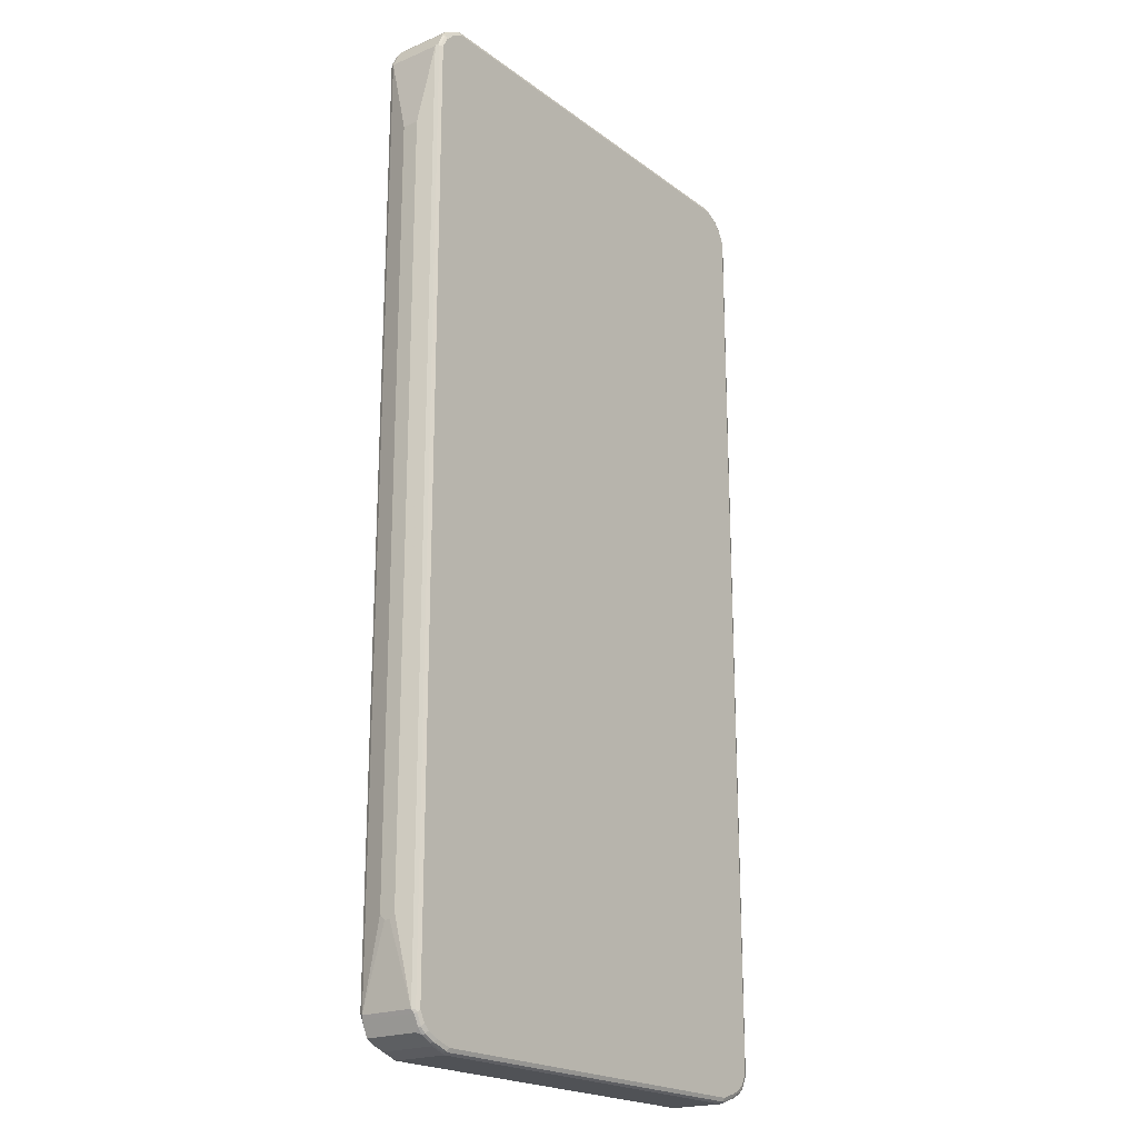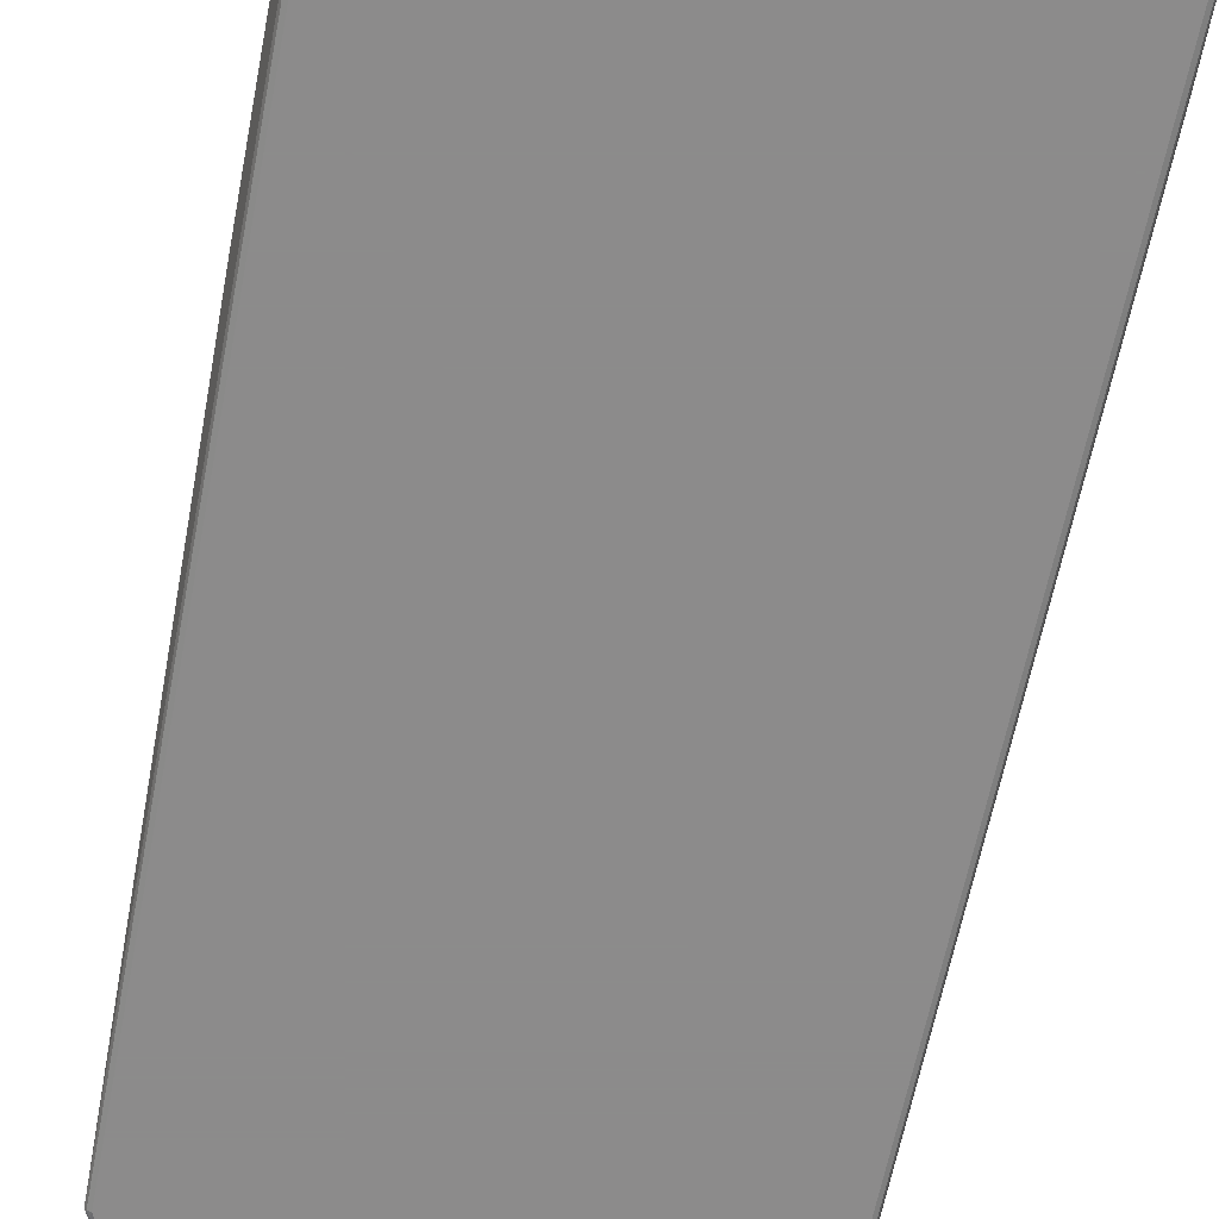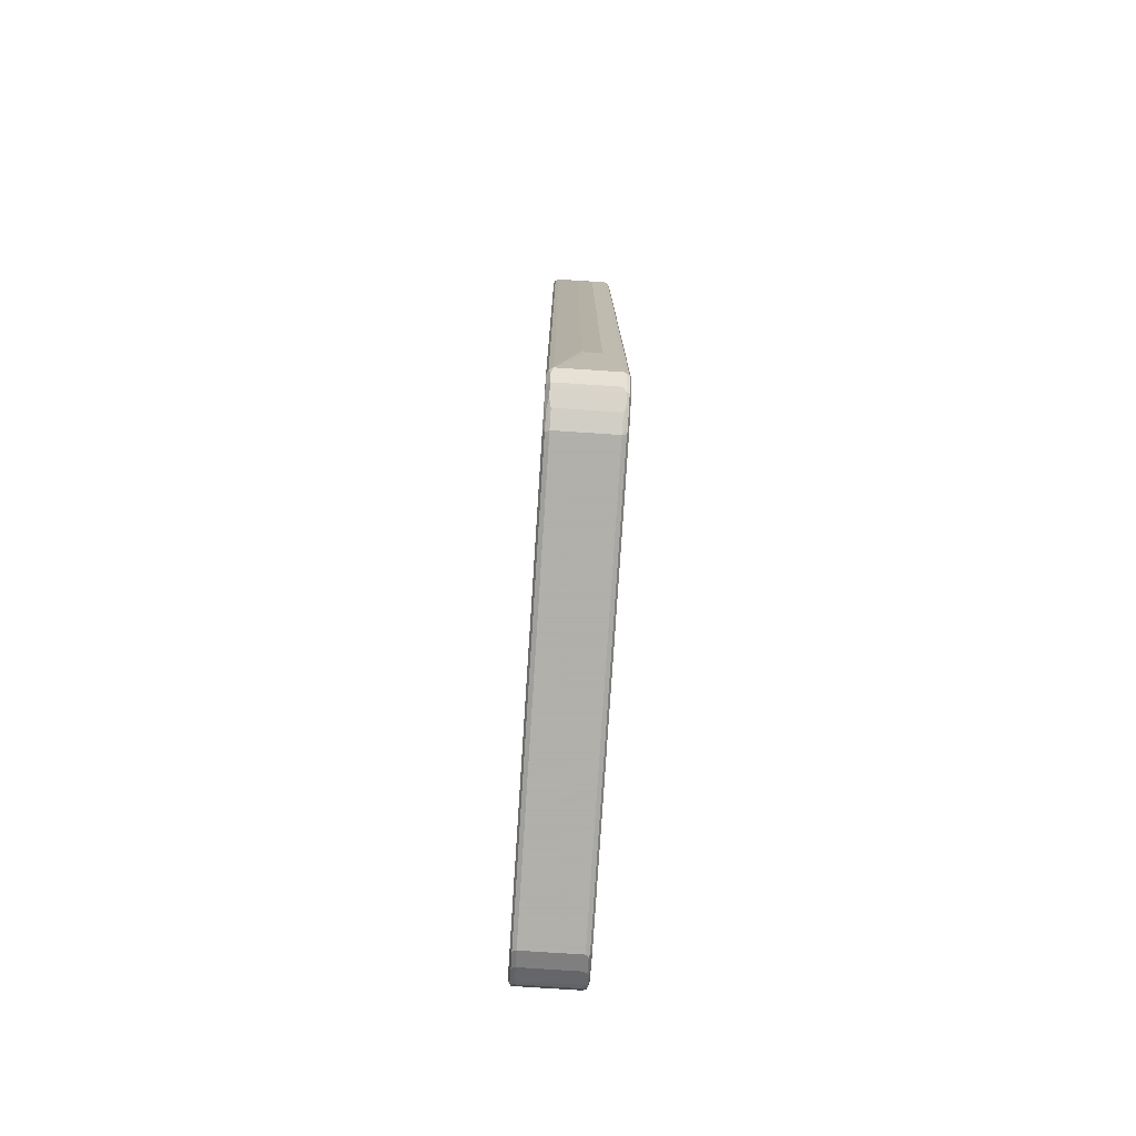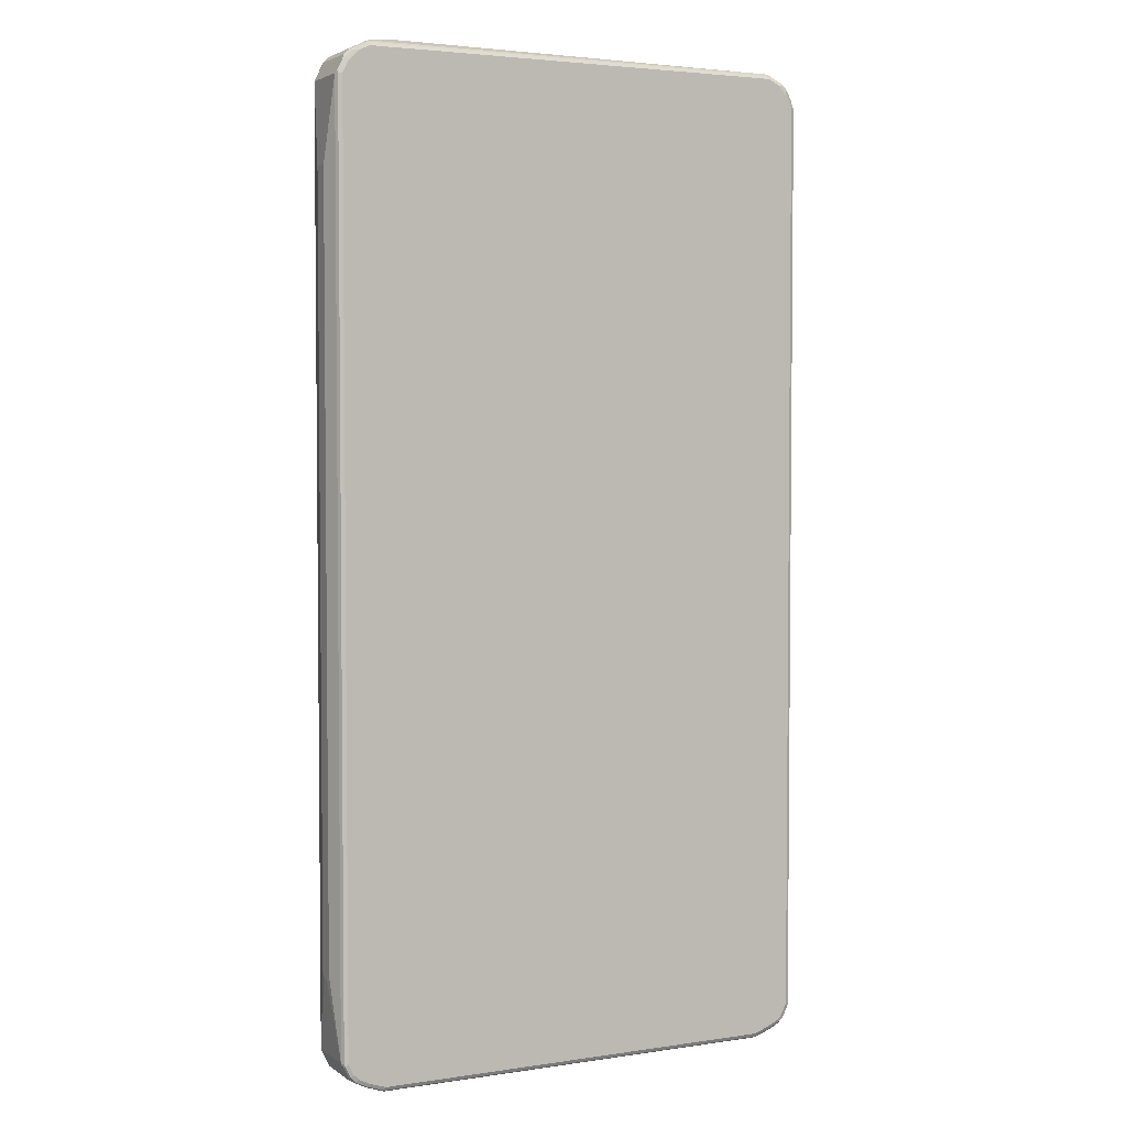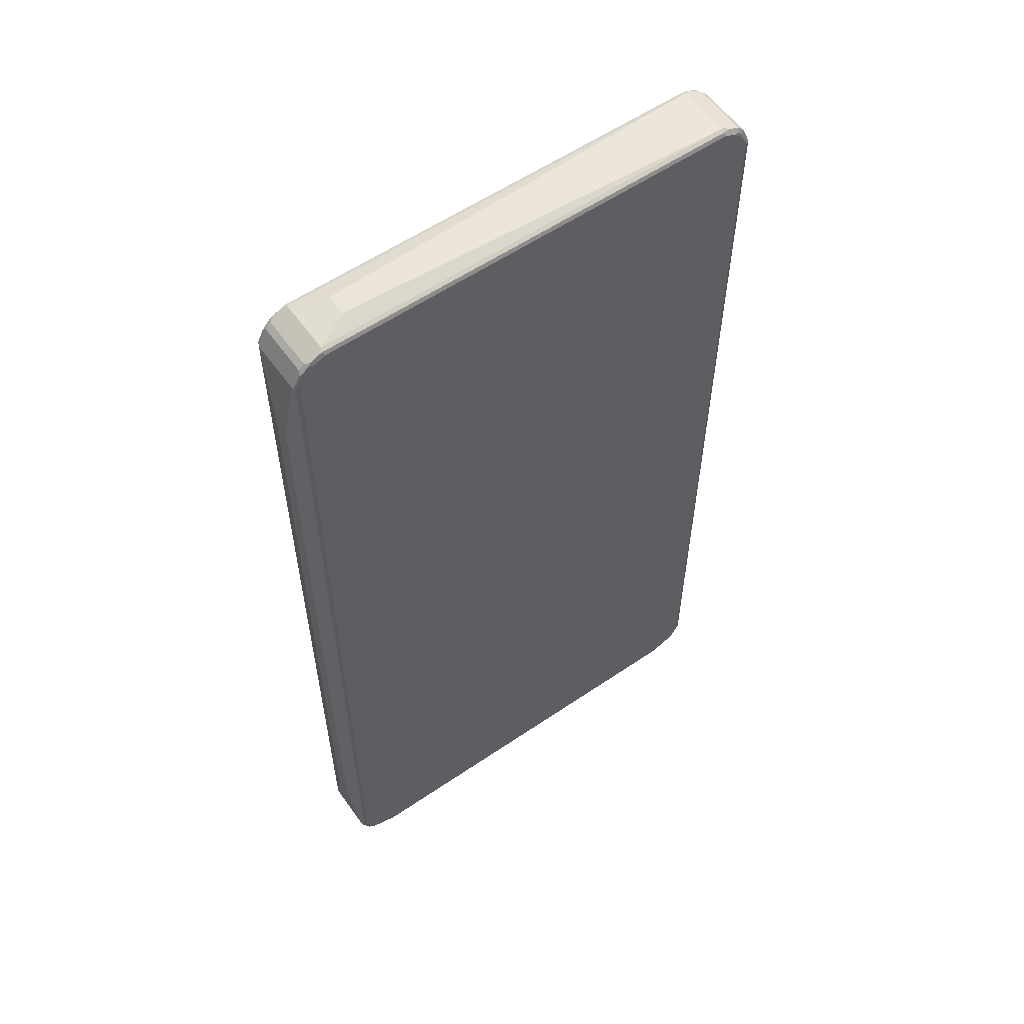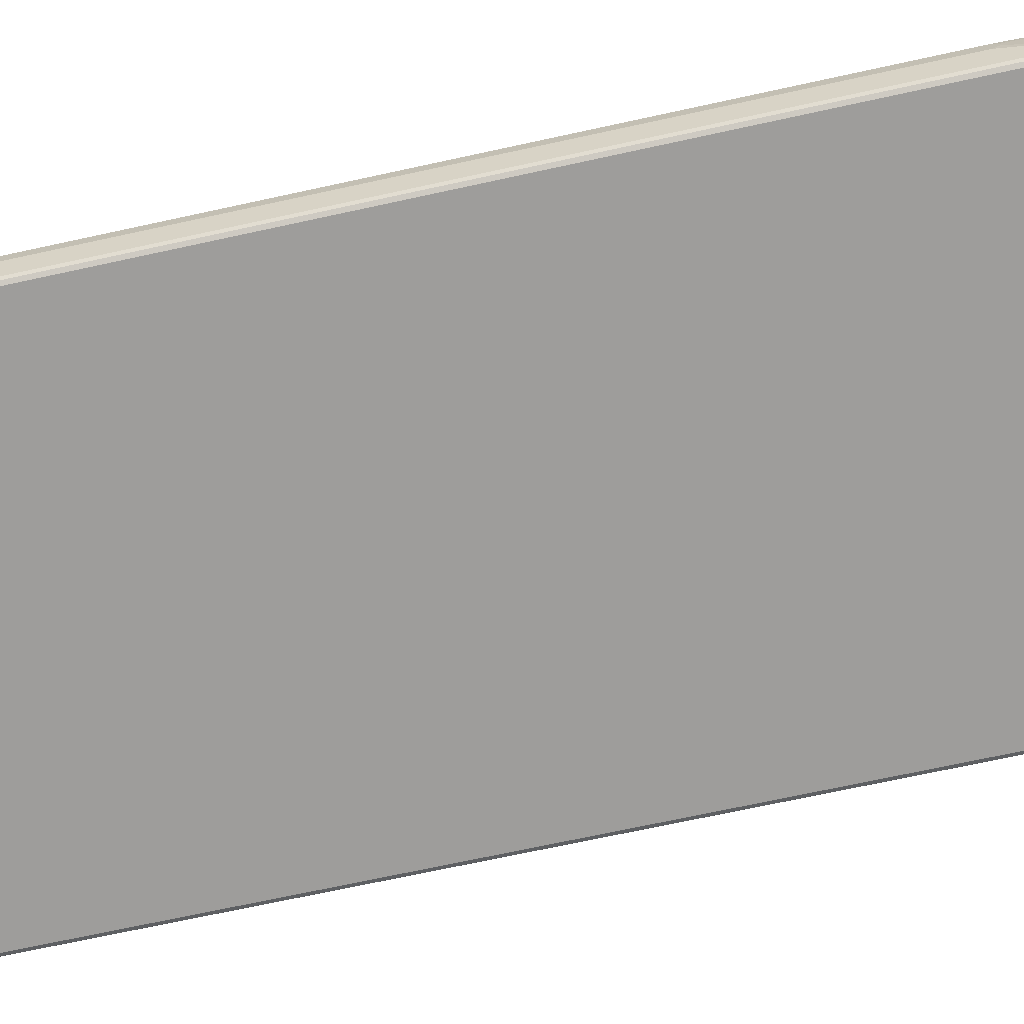
<metadata>
{"format":"obj","ext":"obj","renderer":"f3d","projection":"perspective","resolution":1024,"background":"white","views":[{"elev":-20.6,"azim":-52.7,"up":"+Y"},{"elev":-64.0,"azim":168.9,"up":"+Z"},{"elev":-78.4,"azim":-93.7,"up":"+Y"},{"elev":3.5,"azim":-26.7,"up":"+Y"},{"elev":57.7,"azim":-35.2,"up":"+Y"},{"elev":-70.6,"azim":-77.7,"up":"+Z"}]}
</metadata>
<code>
v -0.4587 -0.7026 0
v -0.4587 -0.7026 0.009756
v -0.4587 -0.6929 -0.009756
v -0.4489 -0.8392 -0.04879
v -0.4587 -0.6929 0.01951
v -0.4489 -0.8392 0.04879
v -0.4587 0.6831 -0.009756
v -0.4457 -0.836 -0.0553
v -0.4424 -0.8522 -0.05205
v -0.4327 -0.8717 -0.05205
v -0.4457 -0.8457 -0.04554
v -0.4489 0.8295 -0.04879
v -0.4587 0.6831 0.01951
v -0.4457 -0.8457 0.05205
v -0.4457 -0.8392 0.0553
v -0.4489 0.8295 0.04879
v -0.4391 -0.8392 -0.05856
v -0.4375 -0.8474 -0.05693
v -0.4457 0.8327 -0.0553
v -0.4277 -0.867 -0.05693
v -0.4245 -0.8735 -0.05367
v -0.4131 -0.8816 -0.05205
v -0.4261 -0.875 -0.04554
v -0.4327 -0.8717 0.04554
v -0.4465 0.8344 0.05367
v -0.4457 0.836 -0.04879
v -0.444 -0.8441 0.05612
v -0.4359 -0.8652 0.05205
v -0.4343 -0.8636 0.05612
v -0.4391 -0.8392 0.05856
v -0.4457 0.8295 0.0553
v -0.4293 -0.8587 -0.05856
v -0.4391 0.8295 -0.05856
v -0.4343 0.8564 -0.05367
v -0.4359 0.8522 -0.0553
v -0.4196 -0.8685 -0.05856
v -0.4164 -0.875 -0.0553
v -0.405 -0.8831 -0.05367
v -0.3757 -0.893 -0.05367
v -0.3708 -0.8979 -0.04879
v -0.4001 -0.8881 -0.04879
v -0.4261 -0.875 0.05205
v -0.4404 0.8392 0.05612
v -0.4367 0.854 0.05367
v -0.4327 0.862 0.04879
v -0.4327 0.862 -0.04879
v -0.4245 -0.8735 0.05612
v -0.4196 -0.8685 0.05856
v -0.4293 -0.8587 0.05856
v -0.4391 0.8295 0.05856
v -0.4293 0.849 -0.05856
v -0.4293 0.8599 -0.05612
v -0.4001 -0.8782 -0.05856
v -0.3968 -0.8847 -0.0553
v -0.3676 -0.8946 -0.0553
v -0.3708 -0.8979 0.04879
v 0.3708 -0.8979 -0.04879
v -0.4001 -0.8881 0.04879
v -0.4066 -0.8847 0.05205
v -0.4306 0.8587 0.05612
v -0.4208 0.8685 0.05612
v -0.4229 0.8717 0.04879
v -0.4229 0.8717 -0.04879
v -0.4196 0.8698 -0.05612
v -0.405 -0.8831 0.05612
v -0.4001 -0.8782 0.05856
v -0.4293 0.849 0.05856
v -0.4099 0.8685 -0.05856
v -0.3708 -0.8881 -0.05856
v 0.3741 -0.8946 -0.0553
v 0.3708 -0.8979 0.04879
v 0.3757 -0.8954 0.05367
v -0.3708 -0.8946 0.0553
v -0.3757 -0.893 0.05612
v -0.3773 -0.8946 0.05205
v 0.4001 -0.8881 -0.04879
v -0.4099 0.8685 0.05856
v -0.4131 0.875 0.0553
v -0.4172 0.8735 0.05367
v -0.4164 0.875 0.04879
v -0.4164 0.875 -0.04879
v -0.4147 0.8759 -0.05367
v -0.3952 0.8856 -0.05367
v -0.4001 0.8794 -0.05612
v -0.3904 0.8782 -0.05856
v -0.3708 -0.8881 0.05856
v 0.3708 -0.8881 -0.05856
v 0.4034 -0.8847 -0.0553
v 0.4001 -0.8881 0.04879
v 0.405 -0.8856 0.05367
v 0.3708 -0.8946 0.0553
v 0.3708 -0.8881 0.05856
v 0.4269 -0.8735 -0.05367
v 0.4261 -0.875 -0.04879
v 0.4245 -0.8759 0.05367
v -0.3904 0.8782 0.05856
v -0.3936 0.8847 0.0553
v -0.3904 0.8881 0.04879
v -0.3904 0.8881 -0.04879
v 0.3904 0.8881 -0.04879
v 0.3904 0.8847 -0.0553
v -0.3904 0.8847 -0.0553
v 0.3952 0.8831 -0.05612
v 0.3904 0.8782 -0.05856
v 0.4001 -0.8782 -0.05856
v 0.4196 -0.8685 -0.05856
v 0.4229 -0.875 -0.0553
v 0.4001 -0.8847 0.0553
v 0.4099 -0.8794 0.05612
v 0.4001 -0.8782 0.05856
v 0.4306 -0.8685 -0.05612
v 0.4327 -0.8717 -0.04879
v 0.4327 -0.8717 0.04879
v 0.4293 -0.8698 0.05612
v 0.3904 0.8782 0.05856
v 0.3871 0.8847 0.0553
v 0.3904 0.8881 0.04879
v -0.3318 0.8979 0.01951
v -0.3318 0.8979 -0.01951
v 0.4164 0.875 -0.05205
v 0.3968 0.8847 -0.05205
v -0.322 0.8979 -0.01951
v 0.4147 0.8735 -0.05612
v 0.4099 0.8685 -0.05856
v 0.4293 -0.8587 -0.05856
v 0.4196 -0.8685 0.05856
v 0.4404 -0.849 -0.05612
v 0.4367 -0.8636 -0.05367
v 0.4465 -0.8441 -0.05367
v 0.4343 -0.8661 0.05367
v 0.4457 -0.8457 0.04879
v 0.4457 -0.8425 0.0553
v 0.4359 -0.862 0.0553
v 0.4293 -0.8587 0.05856
v 0.4099 0.8685 0.05856
v 0.418 0.867 0.05693
v 0.4034 0.8816 0.05205
v -0.322 0.8979 0.01951
v 0.4164 0.875 0.04554
v 0.4229 0.8717 -0.04554
v 0.4327 0.862 -0.04554
v 0.4359 0.8555 -0.05205
v 0.4343 0.854 -0.05612
v 0.4293 0.849 -0.05856
v 0.4391 -0.8392 -0.05856
v 0.4457 -0.8392 -0.0553
v 0.4489 -0.8392 -0.04879
v 0.4489 -0.8392 0.04879
v 0.4391 -0.8392 0.05856
v 0.4457 0.8262 0.0553
v 0.4293 0.849 0.05856
v 0.4277 0.8571 0.05693
v 0.4327 0.862 0.05205
v 0.4229 0.8717 0.05205
v 0.4147 0.8735 0.05367
v 0.4457 0.836 -0.05205
v 0.444 0.8344 -0.05612
v 0.4391 0.8295 -0.05856
v 0.4457 0.8295 -0.0553
v 0.4489 0.8295 -0.04879
v 0.4587 0.3122 -0.009756
v 0.4587 0.3122 0.009756
v 0.4489 0.8295 0.04879
v 0.4391 0.8295 0.05856
v 0.4424 0.8425 0.05205
v 0.4343 0.854 0.05367
v 0.4457 0.836 0.04554
v 0.4587 0.732 -0.009756
v 0.4587 0.732 0.009756
f 1 2 5
f 1 5 13
f 1 13 7
f 1 7 3
f 1 3 4
f 1 4 6
f 1 6 2
f 2 6 5
f 3 7 12
f 3 12 4
f 4 8 9
f 4 9 10
f 4 10 11
f 4 11 14
f 4 14 6
f 4 12 19
f 4 19 8
f 5 6 16
f 5 16 13
f 6 14 15
f 6 15 31
f 6 31 25
f 6 25 16
f 7 13 16
f 7 16 12
f 8 17 18
f 8 18 20
f 8 20 10
f 8 10 9
f 8 19 33
f 8 33 17
f 10 20 21
f 10 21 22
f 10 22 23
f 10 23 42
f 10 42 24
f 10 24 14
f 10 14 11
f 12 16 25
f 12 25 26
f 12 26 19
f 14 27 15
f 14 24 28
f 14 28 29
f 14 29 27
f 15 27 30
f 15 30 50
f 15 50 31
f 17 32 20
f 17 20 18
f 17 33 51
f 17 51 68
f 17 68 85
f 17 85 104
f 17 104 124
f 17 124 144
f 17 144 158
f 17 158 145
f 17 145 125
f 17 125 106
f 17 106 105
f 17 105 87
f 17 87 69
f 17 69 53
f 17 53 36
f 17 36 32
f 19 26 34
f 19 34 35
f 19 35 51
f 19 51 33
f 20 32 36
f 20 36 37
f 20 37 21
f 21 37 38
f 21 38 22
f 22 38 39
f 22 39 40
f 22 40 41
f 22 41 58
f 22 58 42
f 22 42 23
f 24 42 28
f 25 31 43
f 25 43 60
f 25 60 44
f 25 44 45
f 25 45 46
f 25 46 26
f 26 46 34
f 27 29 30
f 28 42 47
f 28 47 29
f 29 47 48
f 29 48 49
f 29 49 30
f 30 49 48
f 30 48 66
f 30 66 86
f 30 86 92
f 30 92 110
f 30 110 126
f 30 126 134
f 30 134 149
f 30 149 164
f 30 164 151
f 30 151 135
f 30 135 115
f 30 115 96
f 30 96 77
f 30 77 67
f 30 67 50
f 31 50 43
f 34 46 52
f 34 52 35
f 35 52 51
f 36 53 54
f 36 54 38
f 36 38 37
f 38 54 55
f 38 55 39
f 39 55 40
f 40 56 58
f 40 58 41
f 40 55 70
f 40 70 57
f 40 57 71
f 40 71 56
f 42 58 59
f 42 59 65
f 42 65 47
f 43 50 67
f 43 67 60
f 44 60 45
f 45 61 62
f 45 62 63
f 45 63 46
f 45 60 61
f 46 63 64
f 46 64 52
f 47 65 48
f 48 65 66
f 51 52 64
f 51 64 68
f 53 69 55
f 53 55 54
f 55 69 87
f 55 87 70
f 56 71 72
f 56 72 73
f 56 73 74
f 56 74 75
f 56 75 59
f 56 59 58
f 57 70 88
f 57 88 76
f 57 76 89
f 57 89 71
f 59 75 74
f 59 74 65
f 60 67 61
f 61 77 78
f 61 78 79
f 61 79 62
f 61 67 77
f 62 79 80
f 62 80 81
f 62 81 63
f 63 81 82
f 63 82 64
f 64 82 83
f 64 83 84
f 64 84 85
f 64 85 68
f 65 74 86
f 65 86 66
f 70 87 105
f 70 105 88
f 71 89 90
f 71 90 72
f 72 90 108
f 72 108 91
f 72 91 73
f 73 91 74
f 74 91 92
f 74 92 86
f 76 88 107
f 76 107 93
f 76 93 94
f 76 94 95
f 76 95 89
f 77 96 97
f 77 97 78
f 78 97 79
f 79 97 98
f 79 98 80
f 80 82 81
f 80 98 82
f 82 98 99
f 82 99 83
f 83 99 100
f 83 100 101
f 83 101 102
f 83 102 84
f 84 102 85
f 85 102 103
f 85 103 104
f 88 105 106
f 88 106 107
f 89 95 90
f 90 95 114
f 90 114 109
f 90 109 108
f 91 108 110
f 91 110 92
f 93 107 111
f 93 111 112
f 93 112 94
f 94 112 95
f 95 112 113
f 95 113 114
f 96 115 116
f 96 116 97
f 97 116 117
f 97 117 98
f 98 117 138
f 98 138 118
f 98 118 119
f 98 119 99
f 99 119 122
f 99 122 100
f 100 120 121
f 100 121 103
f 100 103 101
f 100 122 138
f 100 138 117
f 100 117 137
f 100 137 139
f 100 139 120
f 101 103 102
f 103 121 120
f 103 120 123
f 103 123 124
f 103 124 104
f 106 111 107
f 106 125 111
f 108 109 110
f 109 114 126
f 109 126 110
f 111 125 145
f 111 145 127
f 111 127 129
f 111 129 128
f 111 128 112
f 112 128 129
f 112 129 113
f 113 130 114
f 113 129 131
f 113 131 132
f 113 132 130
f 114 130 133
f 114 133 134
f 114 134 126
f 115 135 136
f 115 136 116
f 116 136 137
f 116 137 117
f 118 138 122
f 118 122 119
f 120 139 154
f 120 154 140
f 120 140 141
f 120 141 142
f 120 142 143
f 120 143 123
f 123 143 124
f 124 143 144
f 127 145 146
f 127 146 129
f 129 146 159
f 129 159 160
f 129 160 147
f 129 147 148
f 129 148 131
f 130 132 133
f 131 148 132
f 132 149 134
f 132 134 133
f 132 148 163
f 132 163 150
f 132 150 164
f 132 164 149
f 135 151 136
f 136 151 152
f 136 152 153
f 136 153 154
f 136 154 155
f 136 155 137
f 137 155 154
f 137 154 139
f 140 154 153
f 140 153 141
f 141 153 167
f 141 167 156
f 141 156 142
f 142 156 143
f 143 156 157
f 143 157 158
f 143 158 144
f 145 158 159
f 145 159 146
f 147 160 168
f 147 168 161
f 147 161 162
f 147 162 148
f 148 162 169
f 148 169 163
f 150 163 165
f 150 165 153
f 150 153 166
f 150 166 164
f 151 166 153
f 151 153 152
f 151 164 166
f 153 165 163
f 153 163 167
f 156 167 163
f 156 163 160
f 156 160 159
f 156 159 157
f 157 159 158
f 160 163 169
f 160 169 168
f 161 168 169
f 161 169 162

</code>
